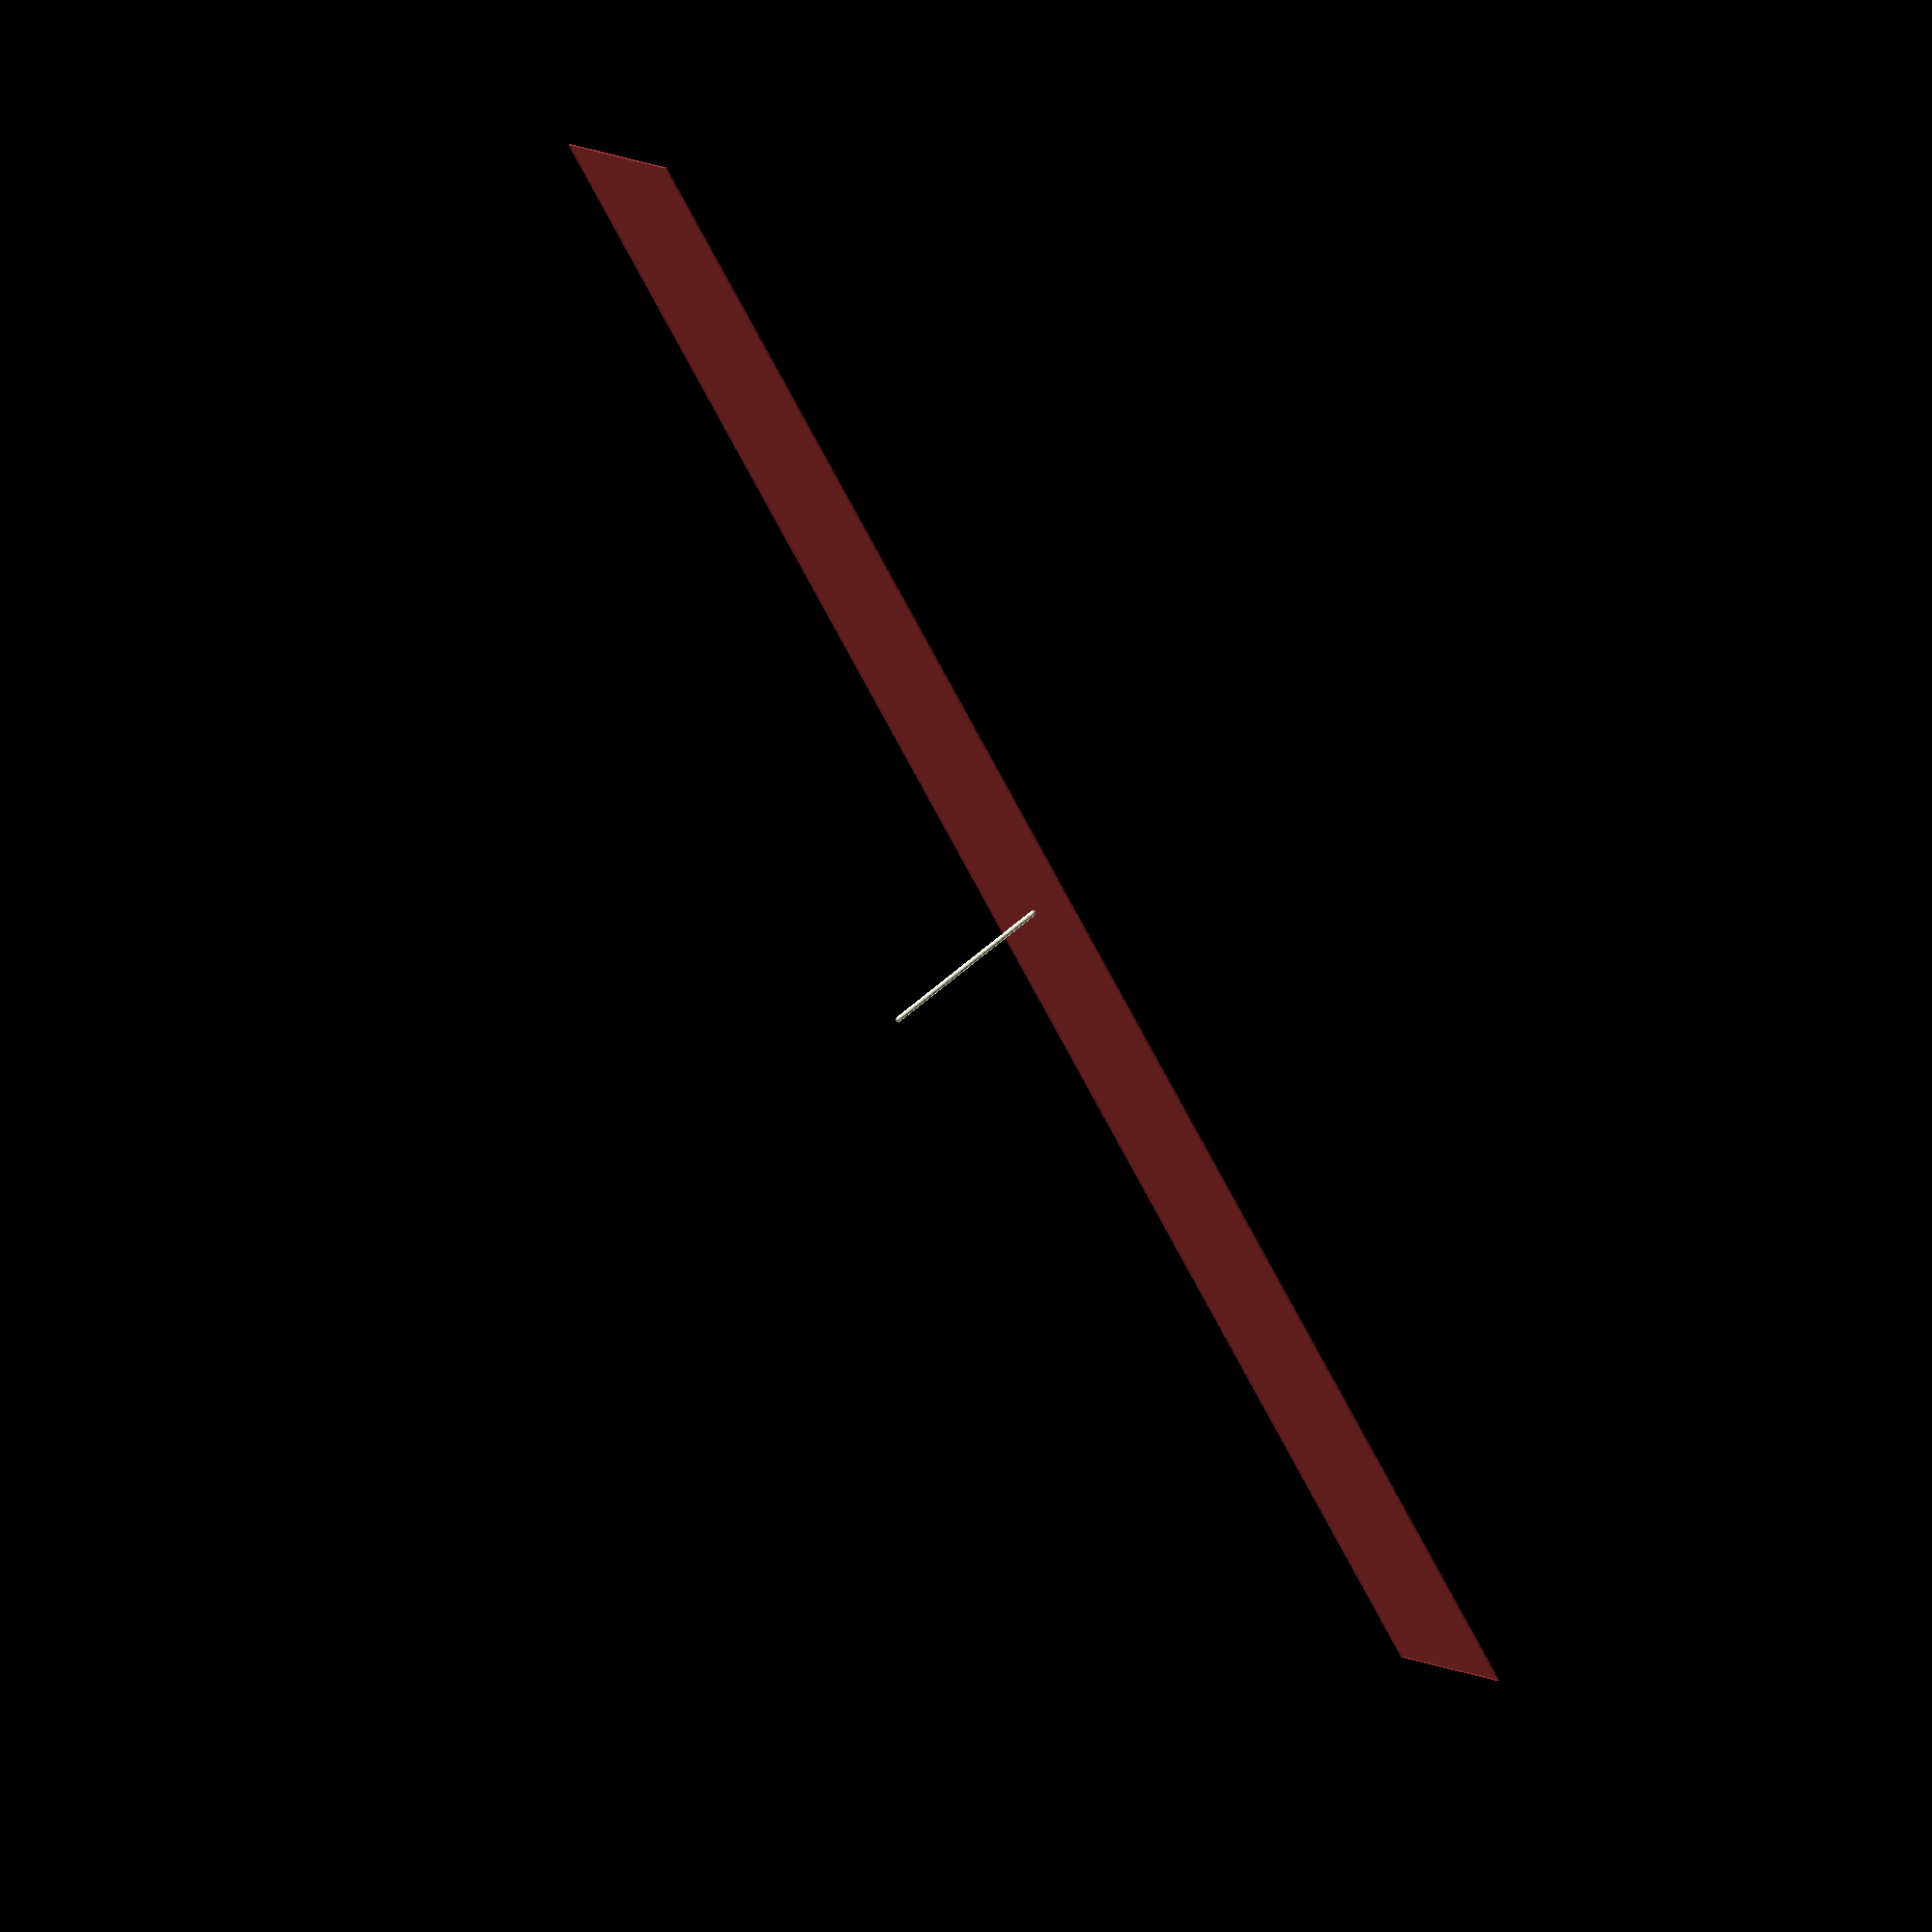
<openscad>
semiSphereLayer(10, 10, 30, 20);

module semiSphereLayer(
  height,
  thickness,
  topDiameter,
  bottomDiameter
) {

  // calculating the intersection of the sphere center

  //calculate the tangent of the two circles
  // we need two points, the middle of the two circles and the normal vector of the two circles
  //the middle point
  middle = [(topDiameter - bottomDiameter) / 2, height / 2];
  //the normal vector

  m = (height - 0) / (topDiameter - bottomDiameter);
  normal = [];

  //y = mx + n
  //m = (y2 - y1) / (x2 - x1)
  //n = y1 - m * x1

  //y = m * 0 + n as we are looking for the intersection with the z axis
  //y = n = y1

  o = (height / 2) + middle[0] + tan(90 - atan(height / (topDiameter / 2 - bottomDiameter / 2))) * middle[0];
  echo(o);
  intersection() {
    spherer = sqrt(pow(bottomDiameter / 2, 2) + pow(o, 2));
    translate([0, 0, o])
    sphere(r = spherer, center = true);
    translate([0, 0, height / 2])
    #cube([1000, 10000, height], center = true);
  }
  cylinder(h = 1000, d = topDiameter);
}
</openscad>
<views>
elev=121.9 azim=319.3 roll=132.9 proj=o view=solid
</views>
